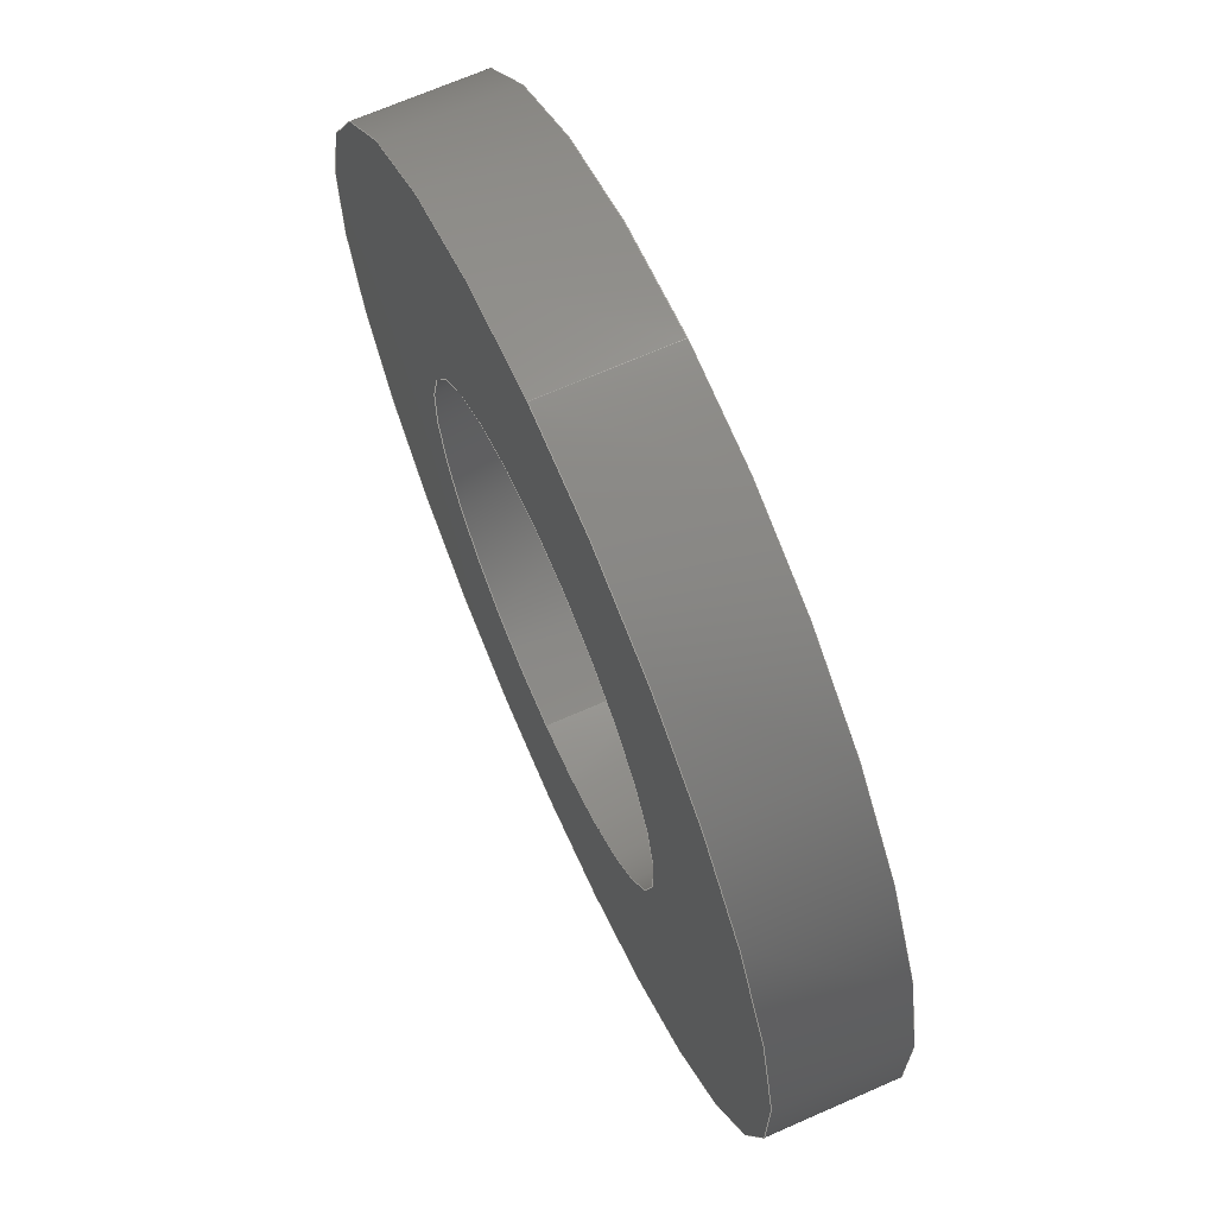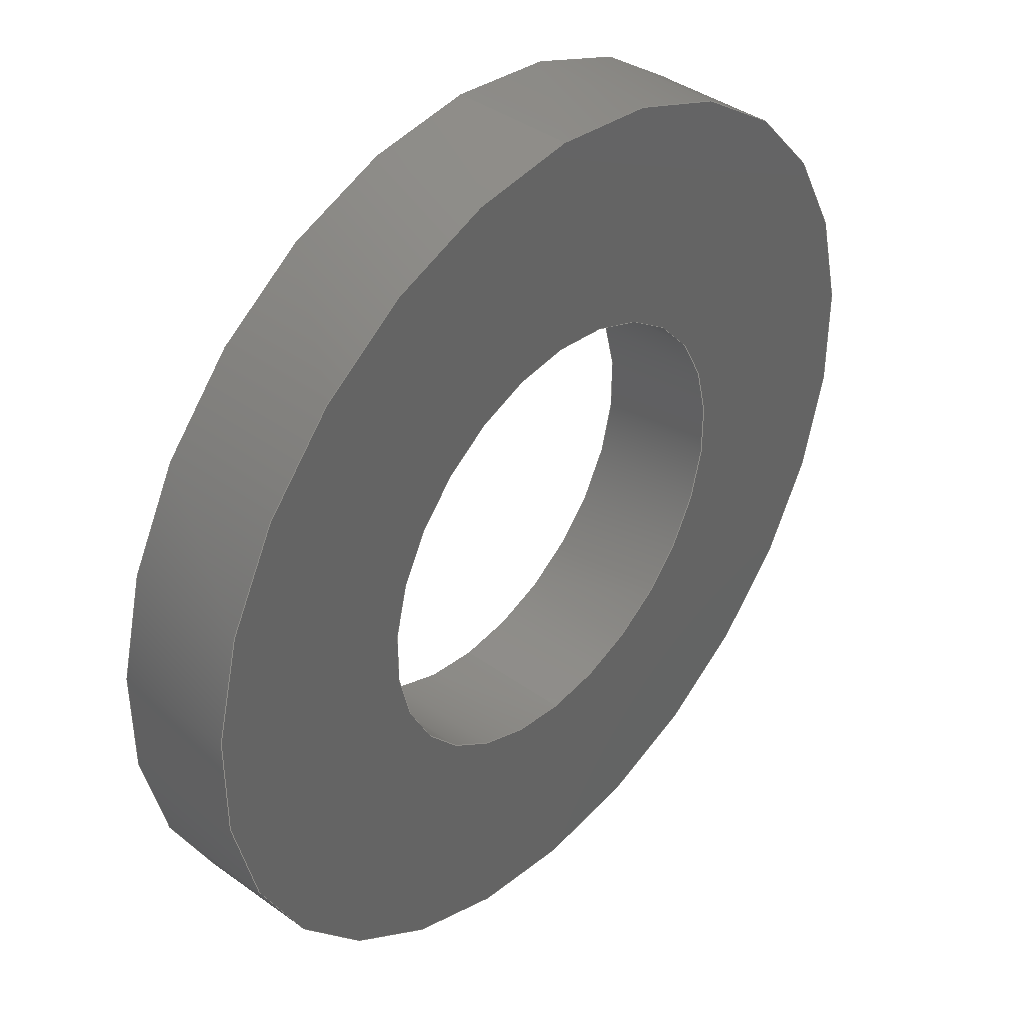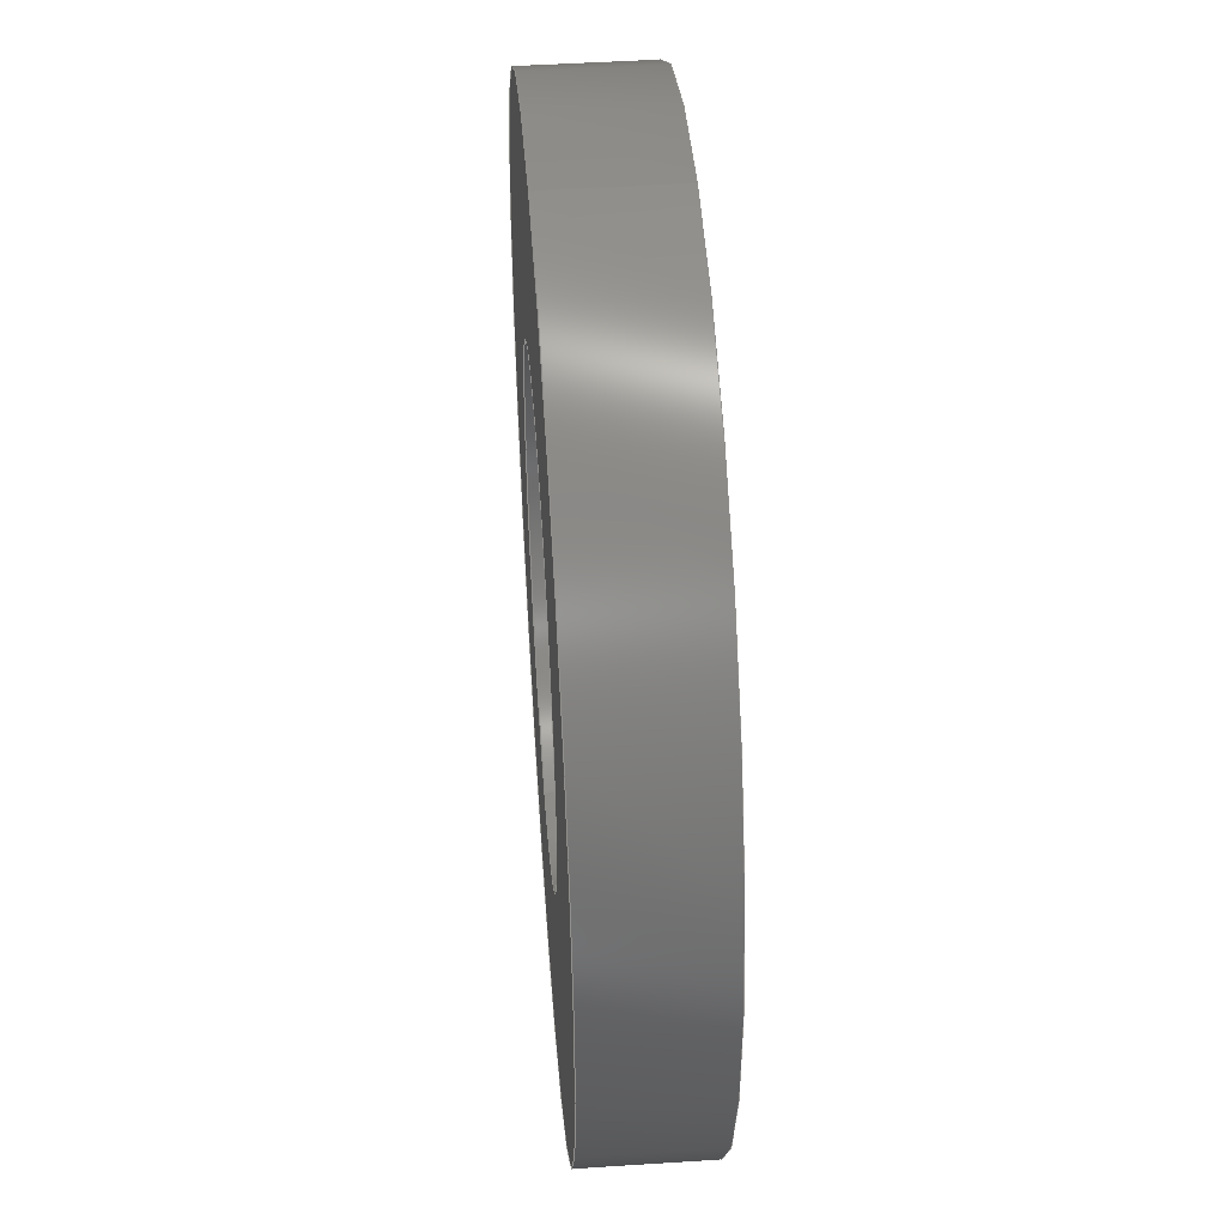
<metadata>
{"format":"step","ext":"step","renderer":"f3d","projection":"perspective","resolution":1024,"background":"white","views":[{"elev":68.5,"azim":66.2,"up":"+Z"},{"elev":40.1,"azim":131.5,"up":"+Z"},{"elev":47.3,"azim":85.8,"up":"+Z"}]}
</metadata>
<code>
ISO-10303-21;
DATA;
#1 = ADVANCED_FACE ( 'NONE', ( #41, #8 ), #228, .F. ) ;
#2 = CLOSED_SHELL ( 'NONE', ( #123, #92, #24, #1, #30, #230 ) ) ;
#3 = PRODUCT ( '632144', '632144', '', ( #102 ) ) ;
#4 = UNCERTAINTY_MEASURE_WITH_UNIT (LENGTH_MEASURE( 1e-05 ), #108, 'distance_accuracy_value', 'NONE');
#5 = ORIENTED_EDGE ( 'NONE', *, *, #248, .T. ) ;
#6 = ORIENTED_EDGE ( 'NONE', *, *, #15, .T. ) ;
#7 = ORIENTED_EDGE ( 'NONE', *, *, #244, .F. ) ;
#8 = FACE_BOUND ( 'NONE', #33, .T. ) ;
#9 = ORIENTED_EDGE ( 'NONE', *, *, #242, .T. ) ;
#10 = PERSON ( 'UNSPECIFIED', 'UNSPECIFIED', 'UNSPECIFIED', ('UNSPECIFIED'), ('UNSPECIFIED'), ('UNSPECIFIED') ) ;
#11 = ORIENTED_EDGE ( 'NONE', *, *, #251, .F. ) ;
#12 = VERTEX_POINT ( 'NONE', #178 ) ;
#13 = ORIENTED_EDGE ( 'NONE', *, *, #148, .F. ) ;
#14 = EDGE_LOOP ( 'NONE', ( #35, #20, #5, #40 ) ) ;
#15 = EDGE_CURVE ( 'NONE', #52, #100, #44, .T. ) ;
#16 = ORIENTED_EDGE ( 'NONE', *, *, #251, .T. ) ;
#17 = VERTEX_POINT ( 'NONE', #176 ) ;
#18 = ORIENTED_EDGE ( 'NONE', *, *, #238, .F. ) ;
#19 = VERTEX_POINT ( 'NONE', #216 ) ;
#20 = ORIENTED_EDGE ( 'NONE', *, *, #246, .T. ) ;
#21 = EDGE_LOOP ( 'NONE', ( #36, #25, #11, #31 ) ) ;
#22 = VERTEX_POINT ( 'NONE', #225 ) ;
#23 = EDGE_LOOP ( 'NONE', ( #71, #34, #26, #29 ) ) ;
#24 = ADVANCED_FACE ( 'NONE', ( #49, #50 ), #207, .T. ) ;
#25 = ORIENTED_EDGE ( 'NONE', *, *, #250, .T. ) ;
#26 = ORIENTED_EDGE ( 'NONE', *, *, #252, .T. ) ;
#27 = EDGE_LOOP ( 'NONE', ( #112, #6 ) ) ;
#28 = ORIENTED_EDGE ( 'NONE', *, *, #242, .F. ) ;
#29 = ORIENTED_EDGE ( 'NONE', *, *, #244, .T. ) ;
#30 = ADVANCED_FACE ( 'NONE', ( #51 ), #55, .T. ) ;
#31 = ORIENTED_EDGE ( 'NONE', *, *, #239, .F. ) ;
#32 = CARTESIAN_POINT ( 'NONE',  ( 0, 0.037, 0 ) ) ;
#33 = EDGE_LOOP ( 'NONE', ( #16, #9 ) ) ;
#34 = ORIENTED_EDGE ( 'NONE', *, *, #236, .F. ) ;
#35 = ORIENTED_EDGE ( 'NONE', *, *, #15, .F. ) ;
#36 = ORIENTED_EDGE ( 'NONE', *, *, #148, .T. ) ;
#37 = EDGE_LOOP ( 'NONE', ( #7, #45 ) ) ;
#38 = ORIENTED_EDGE ( 'NONE', *, *, #239, .T. ) ;
#39 = VERTEX_POINT ( 'NONE', #163 ) ;
#40 = ORIENTED_EDGE ( 'NONE', *, *, #252, .F. ) ;
#41 = FACE_OUTER_BOUND ( 'NONE', #37, .T. ) ;
#42 = VERTEX_POINT ( 'NONE', #162 ) ;
#43 = FACE_OUTER_BOUND ( 'NONE', #59, .T. ) ;
#44 = CIRCLE ( 'NONE', #235, 0.1373 ) ;
#45 = ORIENTED_EDGE ( 'NONE', *, *, #248, .F. ) ;
#46 = CIRCLE ( 'NONE', #245, 0.07 ) ;
#47 = LINE ( 'NONE', #136, #69 ) ;
#48 = ORIENTED_EDGE ( 'NONE', *, *, #250, .F. ) ;
#49 = FACE_OUTER_BOUND ( 'NONE', #27, .T. ) ;
#50 = FACE_BOUND ( 'NONE', #67, .T. ) ;
#51 = FACE_OUTER_BOUND ( 'NONE', #23, .T. ) ;
#52 = VERTEX_POINT ( 'NONE', #195 ) ;
#53 = DIRECTION ( 'NONE',  ( 0, 0, 1 ) ) ;
#54 = FACE_OUTER_BOUND ( 'NONE', #14, .T. ) ;
#55 = CYLINDRICAL_SURFACE ( 'NONE', #229, 0.1373 ) ;
#56 = FACE_OUTER_BOUND ( 'NONE', #21, .T. ) ;
#57 = ORIENTED_EDGE ( 'NONE', *, *, #238, .T. ) ;
#58 = CYLINDRICAL_SURFACE ( 'NONE', #227, 0.1373 ) ;
#59 = EDGE_LOOP ( 'NONE', ( #48, #57, #38, #28 ) ) ;
#60 = CIRCLE ( 'NONE', #231, 0.07 ) ;
#61 = CYLINDRICAL_SURFACE ( 'NONE', #226, 0.07 ) ;
#62 = DIRECTION ( 'NONE',  ( 0, -0, 1 ) ) ;
#63 = CIRCLE ( 'NONE', #219, 0.1373 ) ;
#64 = CIRCLE ( 'NONE', #224, 0.1373 ) ;
#65 = CYLINDRICAL_SURFACE ( 'NONE', #222, 0.07 ) ;
#66 = CIRCLE ( 'NONE', #220, 0.07 ) ;
#67 = EDGE_LOOP ( 'NONE', ( #13, #18 ) ) ;
#68 = DIMENSIONAL_EXPONENTS ( 1, 0, 0, 0, 0, 0, 0 ) ;
#69 = VECTOR ( 'NONE', #140, 39.37 ) ;
#70 = LINE ( 'NONE', #126, #73 ) ;
#71 = ORIENTED_EDGE ( 'NONE', *, *, #246, .F. ) ;
#72 = CIRCLE ( 'NONE', #218, 0.1373 ) ;
#73 = VECTOR ( 'NONE', #130, 39.37 ) ;
#74 = PERSON_AND_ORGANIZATION_ROLE ( 'creator' ) ;
#75 = LINE ( 'NONE', #120, #78 ) ;
#76 = CIRCLE ( 'NONE', #217, 0.07 ) ;
#77 = PRODUCT_DEFINITION_SHAPE ( 'NONE', 'NONE',  #209 ) ;
#78 = VECTOR ( 'NONE', #142, 39.37 ) ;
#79 = APPROVAL_ROLE ( '' ) ;
#80 = APPROVAL_STATUS ( 'not_yet_approved' ) ;
#81 = PERSON_AND_ORGANIZATION_ROLE ( 'classification_officer' ) ;
#82 = DATE_TIME_ROLE ( 'classification_date' ) ;
#83 = LINE ( 'NONE', #114, #91 ) ;
#84 = ORGANIZATION ( 'UNSPECIFIED', 'UNSPECIFIED', '' ) ;
#85 = SECURITY_CLASSIFICATION_LEVEL ( 'unclassified' ) ;
#86 = PERSON_AND_ORGANIZATION_ROLE ( 'design_supplier' ) ;
#87 = PERSON_AND_ORGANIZATION_ROLE ( 'creator' ) ;
#88 = APPROVAL_ROLE ( '' ) ;
#89 = APPROVAL_STATUS ( 'not_yet_approved' ) ;
#90 = DATE_TIME_ROLE ( 'creation_date' ) ;
#91 = VECTOR ( 'NONE', #119, 39.37 ) ;
#92 = ADVANCED_FACE ( 'NONE', ( #54 ), #58, .T. ) ;
#93 = APPROVAL_ROLE ( '' ) ;
#94 = APPLICATION_CONTEXT ( 'configuration controlled 3d designs of mechanical parts and assemblies' ) ;
#95 = APPROVAL_STATUS ( 'not_yet_approved' ) ;
#96 = APPLICATION_PROTOCOL_DEFINITION ( 'international standard', 'config_control_design', 1994, #94 ) ;
#97 = SHAPE_DEFINITION_REPRESENTATION ( #77, #189 ) ;
#98 = PERSON_AND_ORGANIZATION_ROLE ( 'design_owner' ) ;
#99 = DIRECTION ( 'NONE',  ( 1, 0, 0 ) ) ;
#100 = VERTEX_POINT ( 'NONE', #155 ) ;
#101 = APPLICATION_PROTOCOL_DEFINITION ( 'international standard', 'config_control_design', 1994, #104 ) ;
#102 = MECHANICAL_CONTEXT ( 'NONE', #104, 'mechanical' ) ;
#103 = DIRECTION ( 'NONE',  ( 0, 0, 1 ) ) ;
#104 = APPLICATION_CONTEXT ( 'configuration controlled 3d designs of mechanical parts and assemblies' ) ;
#105 = DIRECTION ( 'NONE',  ( 0, 1, 0 ) ) ;
#106 =( NAMED_UNIT ( * ) SI_UNIT ( $, .STERADIAN. ) SOLID_ANGLE_UNIT ( ) );
#107 =( NAMED_UNIT ( * ) PLANE_ANGLE_UNIT ( ) SI_UNIT ( $, .RADIAN. ) );
#108 =( CONVERSION_BASED_UNIT ( 'INCH', #115 ) LENGTH_UNIT ( ) NAMED_UNIT ( #68 ) );
#109 =( LENGTH_UNIT ( ) NAMED_UNIT ( * ) SI_UNIT ( $, .METRE. ) );
#110 = CARTESIAN_POINT ( 'NONE',  ( 0, 0, 0 ) ) ;
#111 = DIRECTION ( 'NONE',  ( 0, 0, 1 ) ) ;
#112 = ORIENTED_EDGE ( 'NONE', *, *, #236, .T. ) ;
#113 = CARTESIAN_POINT ( 'NONE',  ( 0, 0, 0 ) ) ;
#114 = CARTESIAN_POINT ( 'NONE',  ( 0, 0.037, -0.1373 ) ) ;
#115 = LENGTH_MEASURE_WITH_UNIT ( LENGTH_MEASURE( 0.0254 ), #109 );
#116 = DIRECTION ( 'NONE',  ( 0, 1, 0 ) ) ;
#117 = DIRECTION ( 'NONE',  ( 0, 0, 1 ) ) ;
#118 = CARTESIAN_POINT ( 'NONE',  ( 0, 0, 0 ) ) ;
#119 = DIRECTION ( 'NONE',  ( -0, -1, -0 ) ) ;
#120 = CARTESIAN_POINT ( 'NONE',  ( 8.573e-18, 0.037, 0.07 ) ) ;
#121 = DIRECTION ( 'NONE',  ( 0, 0, 1 ) ) ;
#122 = MANIFOLD_SOLID_BREP ( 'Boss-Extrude1', #2 ) ;
#123 = ADVANCED_FACE ( 'NONE', ( #56 ), #61, .F. ) ;
#124 = DIRECTION ( 'NONE',  ( 0, 1, 0 ) ) ;
#125 = CARTESIAN_POINT ( 'NONE',  ( 0, 0, 0 ) ) ;
#126 = CARTESIAN_POINT ( 'NONE',  ( 1.681e-17, 0.037, 0.1373 ) ) ;
#127 = DIRECTION ( 'NONE',  ( 0, 0, 1 ) ) ;
#128 = DIRECTION ( 'NONE',  ( 0, 1, 0 ) ) ;
#129 = CARTESIAN_POINT ( 'NONE',  ( 0, 0, 0 ) ) ;
#130 = DIRECTION ( 'NONE',  ( -0, -1, -0 ) ) ;
#131 = DIRECTION ( 'NONE',  ( 0, 0, 1 ) ) ;
#132 = DIRECTION ( 'NONE',  ( 0, 1, 0 ) ) ;
#133 = CARTESIAN_POINT ( 'NONE',  ( 0, 0.037, 0 ) ) ;
#134 = CARTESIAN_POINT ( 'NONE',  ( 0, 0.037, 0 ) ) ;
#135 = DIRECTION ( 'NONE',  ( 0, 1, 0 ) ) ;
#136 = CARTESIAN_POINT ( 'NONE',  ( 0, 0.037, -0.07 ) ) ;
#137 = DIRECTION ( 'NONE',  ( 0, 0, 1 ) ) ;
#138 = PERSON_AND_ORGANIZATION ( #10, #84 ) ;
#139 = PERSON_AND_ORGANIZATION ( #10, #84 ) ;
#140 = DIRECTION ( 'NONE',  ( -0, -1, -0 ) ) ;
#141 = DIRECTION ( 'NONE',  ( -0, -1, -0 ) ) ;
#142 = DIRECTION ( 'NONE',  ( -0, -1, -0 ) ) ;
#143 = APPROVAL_PERSON_ORGANIZATION ( #139, #206, #93 ) ;
#144 = COORDINATED_UNIVERSAL_TIME_OFFSET ( 6, 0, .BEHIND. ) ;
#145 = DIRECTION ( 'NONE',  ( 0, 0, 1 ) ) ;
#146 = DIRECTION ( 'NONE',  ( 0, 1, 0 ) ) ;
#147 = CARTESIAN_POINT ( 'NONE',  ( 0, 0.037, 0 ) ) ;
#148 = EDGE_CURVE ( 'NONE', #12, #42, #60, .T. ) ;
#149 = LOCAL_TIME ( 16, 20, 22, #144 ) ;
#150 = CALENDAR_DATE ( 2015, 6, 2 ) ;
#151 = DIRECTION ( 'NONE',  ( 0, 0, -1 ) ) ;
#152 = DIRECTION ( 'NONE',  ( -0, -1, -0 ) ) ;
#153 = CARTESIAN_POINT ( 'NONE',  ( 0, 0.037, 0 ) ) ;
#154 = DATE_AND_TIME ( #150, #149 ) ;
#155 = CARTESIAN_POINT ( 'NONE',  ( 0, 0.037, -0.1373 ) ) ;
#156 = APPROVAL_DATE_TIME ( #154, #206 ) ;
#157 = DIRECTION ( 'NONE',  ( 0, 0, -1 ) ) ;
#158 = DIRECTION ( 'NONE',  ( -0, -1, -0 ) ) ;
#159 = CARTESIAN_POINT ( 'NONE',  ( 0, 0.037, 0 ) ) ;
#160 = DIRECTION ( 'NONE',  ( 0, 0, -1 ) ) ;
#161 = PERSON_AND_ORGANIZATION ( #10, #84 ) ;
#162 = CARTESIAN_POINT ( 'NONE',  ( 8.573e-18, 0.037, 0.07 ) ) ;
#163 = CARTESIAN_POINT ( 'NONE',  ( 0, 0, -0.1373 ) ) ;
#164 = DIRECTION ( 'NONE',  ( -0, -1, -0 ) ) ;
#165 = COORDINATED_UNIVERSAL_TIME_OFFSET ( 6, 0, .BEHIND. ) ;
#166 = LOCAL_TIME ( 16, 20, 22, #165 ) ;
#167 = DIRECTION ( 'NONE',  ( 0, 1, 0 ) ) ;
#168 = CARTESIAN_POINT ( 'NONE',  ( 0, 0.037, 0 ) ) ;
#169 = CALENDAR_DATE ( 2015, 6, 2 ) ;
#170 = DIRECTION ( 'NONE',  ( 0, -0, 1 ) ) ;
#171 = DIRECTION ( 'NONE',  ( 0, 0, -1 ) ) ;
#172 = DATE_AND_TIME ( #169, #166 ) ;
#173 = PERSON_AND_ORGANIZATION ( #10, #84 ) ;
#174 = DIRECTION ( 'NONE',  ( 0, 1, 0 ) ) ;
#175 = CARTESIAN_POINT ( 'NONE',  ( 0, 0.037, 0 ) ) ;
#176 = CARTESIAN_POINT ( 'NONE',  ( 0, 0, -0.07 ) ) ;
#177 = DATE_AND_TIME ( #184, #221 ) ;
#178 = CARTESIAN_POINT ( 'NONE',  ( 0, 0.037, -0.07 ) ) ;
#179 = APPROVAL_DATE_TIME ( #177, #188 ) ;
#180 = COORDINATED_UNIVERSAL_TIME_OFFSET ( 6, 0, .BEHIND. ) ;
#181 = CARTESIAN_POINT ( 'NONE',  ( 0, 0, 0 ) ) ;
#182 = APPROVAL_PERSON_ORGANIZATION ( #173, #201, #88 ) ;
#183 = DATE_AND_TIME ( #249, #233 ) ;
#184 = CALENDAR_DATE ( 2015, 6, 2 ) ;
#185 = PRODUCT_RELATED_PRODUCT_CATEGORY ( 'detail', '', ( #3 ) ) ;
#186 = CC_DESIGN_SECURITY_CLASSIFICATION ( #194, ( #202 ) ) ;
#187 = CC_DESIGN_APPROVAL ( #188, ( #194 ) ) ;
#188 = APPROVAL ( #80, 'UNSPECIFIED' ) ;
#189 = ADVANCED_BREP_SHAPE_REPRESENTATION ( '632144', ( #122, #211 ), #215 ) ;
#190 = DATE_AND_TIME ( #223, #208 ) ;
#191 = APPROVAL_DATE_TIME ( #190, #201 ) ;
#192 = CC_DESIGN_DATE_AND_TIME_ASSIGNMENT ( #183, #82, ( #194 ) ) ;
#193 = CC_DESIGN_PERSON_AND_ORGANIZATION_ASSIGNMENT ( #200, #81, ( #194 ) ) ;
#194 = SECURITY_CLASSIFICATION ( '', '', #85 ) ;
#195 = CARTESIAN_POINT ( 'NONE',  ( 1.681e-17, 0.037, 0.1373 ) ) ;
#196 = CC_DESIGN_PERSON_AND_ORGANIZATION_ASSIGNMENT ( #212, #86, ( #202 ) ) ;
#197 = CC_DESIGN_PERSON_AND_ORGANIZATION_ASSIGNMENT ( #199, #74, ( #202 ) ) ;
#198 = CC_DESIGN_APPROVAL ( #201, ( #202 ) ) ;
#199 = PERSON_AND_ORGANIZATION ( #10, #84 ) ;
#200 = PERSON_AND_ORGANIZATION ( #10, #84 ) ;
#201 = APPROVAL ( #89, 'UNSPECIFIED' ) ;
#202 = PRODUCT_DEFINITION_FORMATION_WITH_SPECIFIED_SOURCE ( 'ANY', '', #3, .NOT_KNOWN. ) ;
#203 = CC_DESIGN_DATE_AND_TIME_ASSIGNMENT ( #172, #90, ( #209 ) ) ;
#204 = CC_DESIGN_PERSON_AND_ORGANIZATION_ASSIGNMENT ( #161, #87, ( #209 ) ) ;
#205 = CC_DESIGN_APPROVAL ( #206, ( #209 ) ) ;
#206 = APPROVAL ( #95, 'UNSPECIFIED' ) ;
#207 = PLANE ( 'NONE',  #234 ) ;
#208 = LOCAL_TIME ( 16, 20, 22, #180 ) ;
#209 = PRODUCT_DEFINITION ( 'UNKNOWN', '', #202, #243 ) ;
#210 = CC_DESIGN_PERSON_AND_ORGANIZATION_ASSIGNMENT ( #138, #98, ( #3 ) ) ;
#211 = AXIS2_PLACEMENT_3D ( 'NONE', #110, #103, #99 ) ;
#212 = PERSON_AND_ORGANIZATION ( #10, #84 ) ;
#213 = COORDINATED_UNIVERSAL_TIME_OFFSET ( 6, 0, .BEHIND. ) ;
#214 = CARTESIAN_POINT ( 'NONE',  ( 0, 0.037, 0 ) ) ;
#215 =( GEOMETRIC_REPRESENTATION_CONTEXT ( 3 ) GLOBAL_UNCERTAINTY_ASSIGNED_CONTEXT ( ( #4 ) ) GLOBAL_UNIT_ASSIGNED_CONTEXT ( ( #108, #107, #106 ) ) REPRESENTATION_CONTEXT ( 'NONE', 'WORKASPACE' ) );
#216 = CARTESIAN_POINT ( 'NONE',  ( 8.573e-18, 0, 0.07 ) ) ;
#217 = AXIS2_PLACEMENT_3D ( 'NONE', #113, #105, #111 ) ;
#218 = AXIS2_PLACEMENT_3D ( 'NONE', #118, #116, #117 ) ;
#219 = AXIS2_PLACEMENT_3D ( 'NONE', #125, #124, #121 ) ;
#220 = AXIS2_PLACEMENT_3D ( 'NONE', #129, #128, #127 ) ;
#221 = LOCAL_TIME ( 16, 20, 22, #213 ) ;
#222 = AXIS2_PLACEMENT_3D ( 'NONE', #147, #141, #151 ) ;
#223 = CALENDAR_DATE ( 2015, 6, 2 ) ;
#224 = AXIS2_PLACEMENT_3D ( 'NONE', #134, #135, #137 ) ;
#225 = CARTESIAN_POINT ( 'NONE',  ( 1.681e-17, 0, 0.1373 ) ) ;
#226 = AXIS2_PLACEMENT_3D ( 'NONE', #153, #152, #157 ) ;
#227 = AXIS2_PLACEMENT_3D ( 'NONE', #159, #158, #160 ) ;
#228 = PLANE ( 'NONE',  #247 ) ;
#229 = AXIS2_PLACEMENT_3D ( 'NONE', #168, #164, #171 ) ;
#230 = ADVANCED_FACE ( 'NONE', ( #43 ), #65, .F. ) ;
#231 = AXIS2_PLACEMENT_3D ( 'NONE', #32, #146, #145 ) ;
#232 = PERSON_AND_ORGANIZATION ( #10, #84 ) ;
#233 = LOCAL_TIME ( 16, 20, 22, #240 ) ;
#234 = AXIS2_PLACEMENT_3D ( 'NONE', #175, #174, #170 ) ;
#235 = AXIS2_PLACEMENT_3D ( 'NONE', #214, #167, #53 ) ;
#236 = EDGE_CURVE ( 'NONE', #100, #52, #64, .T. ) ;
#237 = DIRECTION ( 'NONE',  ( 0, 1, 0 ) ) ;
#238 = EDGE_CURVE ( 'NONE', #42, #12, #46, .T. ) ;
#239 = EDGE_CURVE ( 'NONE', #12, #17, #47, .T. ) ;
#240 = COORDINATED_UNIVERSAL_TIME_OFFSET ( 6, 0, .BEHIND. ) ;
#241 = APPROVAL_PERSON_ORGANIZATION ( #232, #188, #79 ) ;
#242 = EDGE_CURVE ( 'NONE', #19, #17, #66, .T. ) ;
#243 = DESIGN_CONTEXT ( 'detailed design', #94, 'design' ) ;
#244 = EDGE_CURVE ( 'NONE', #39, #22, #63, .T. ) ;
#245 = AXIS2_PLACEMENT_3D ( 'NONE', #133, #132, #131 ) ;
#246 = EDGE_CURVE ( 'NONE', #52, #22, #70, .T. ) ;
#247 = AXIS2_PLACEMENT_3D ( 'NONE', #181, #237, #62 ) ;
#248 = EDGE_CURVE ( 'NONE', #22, #39, #72, .T. ) ;
#249 = CALENDAR_DATE ( 2015, 6, 2 ) ;
#250 = EDGE_CURVE ( 'NONE', #42, #19, #75, .T. ) ;
#251 = EDGE_CURVE ( 'NONE', #17, #19, #76, .T. ) ;
#252 = EDGE_CURVE ( 'NONE', #100, #39, #83, .T. ) ;
ENDSEC;
END-ISO-10303-21;

</code>
